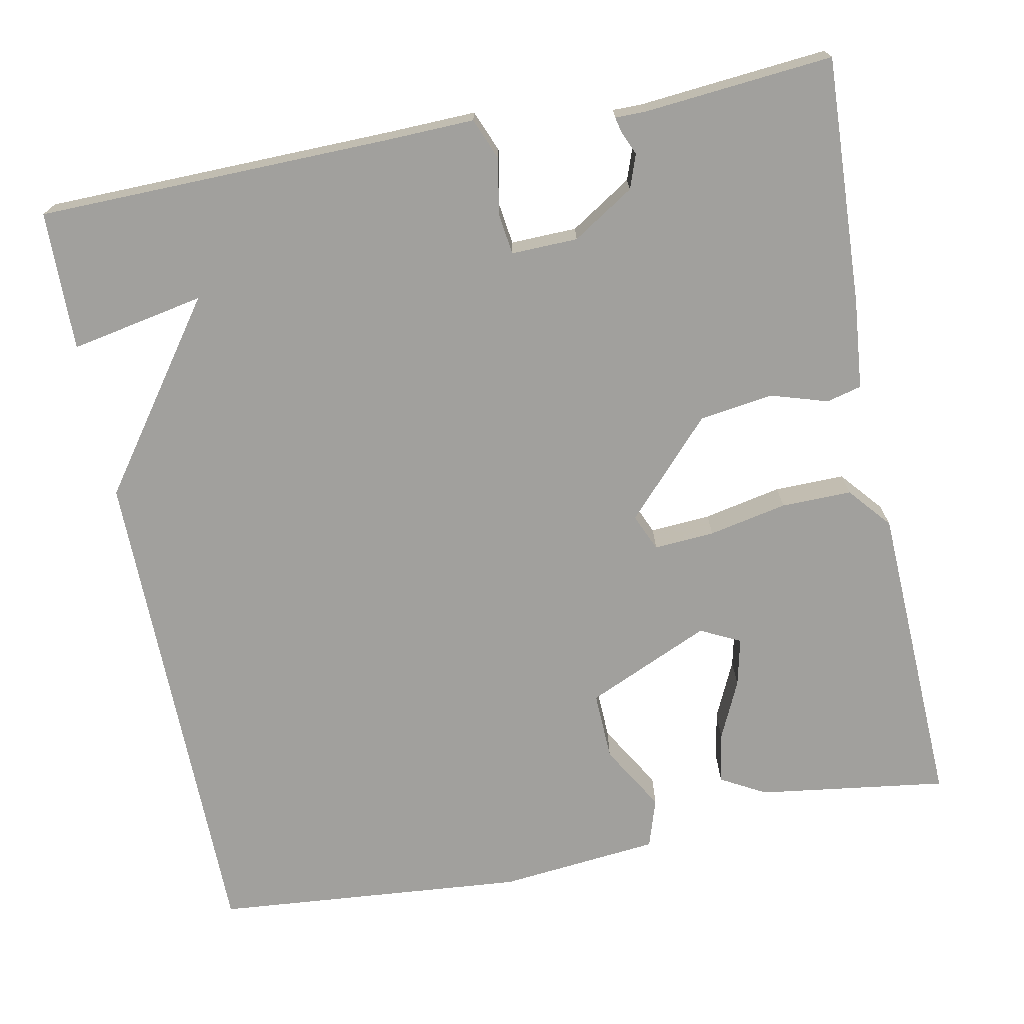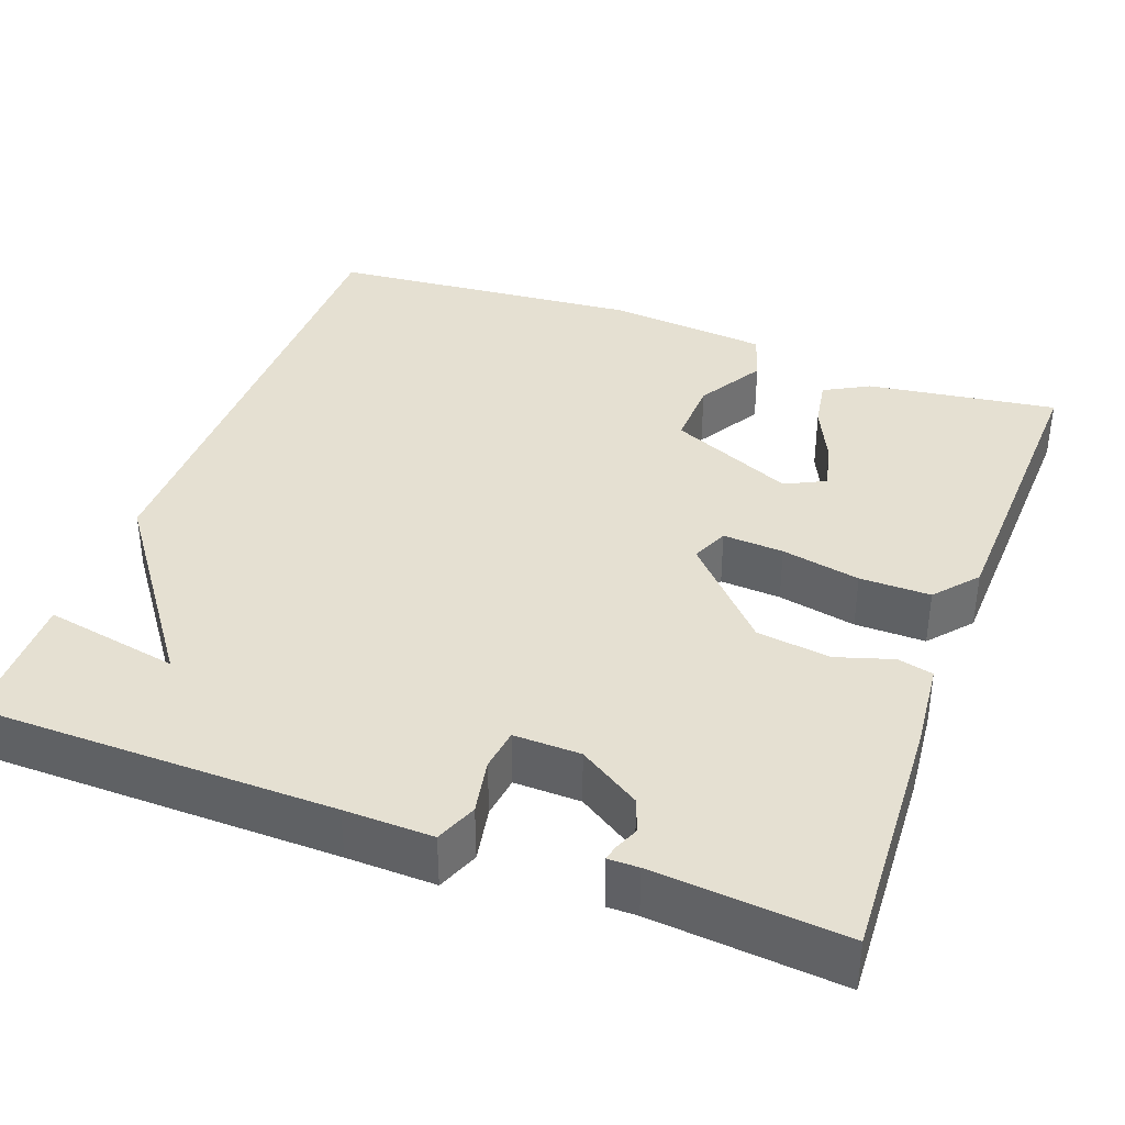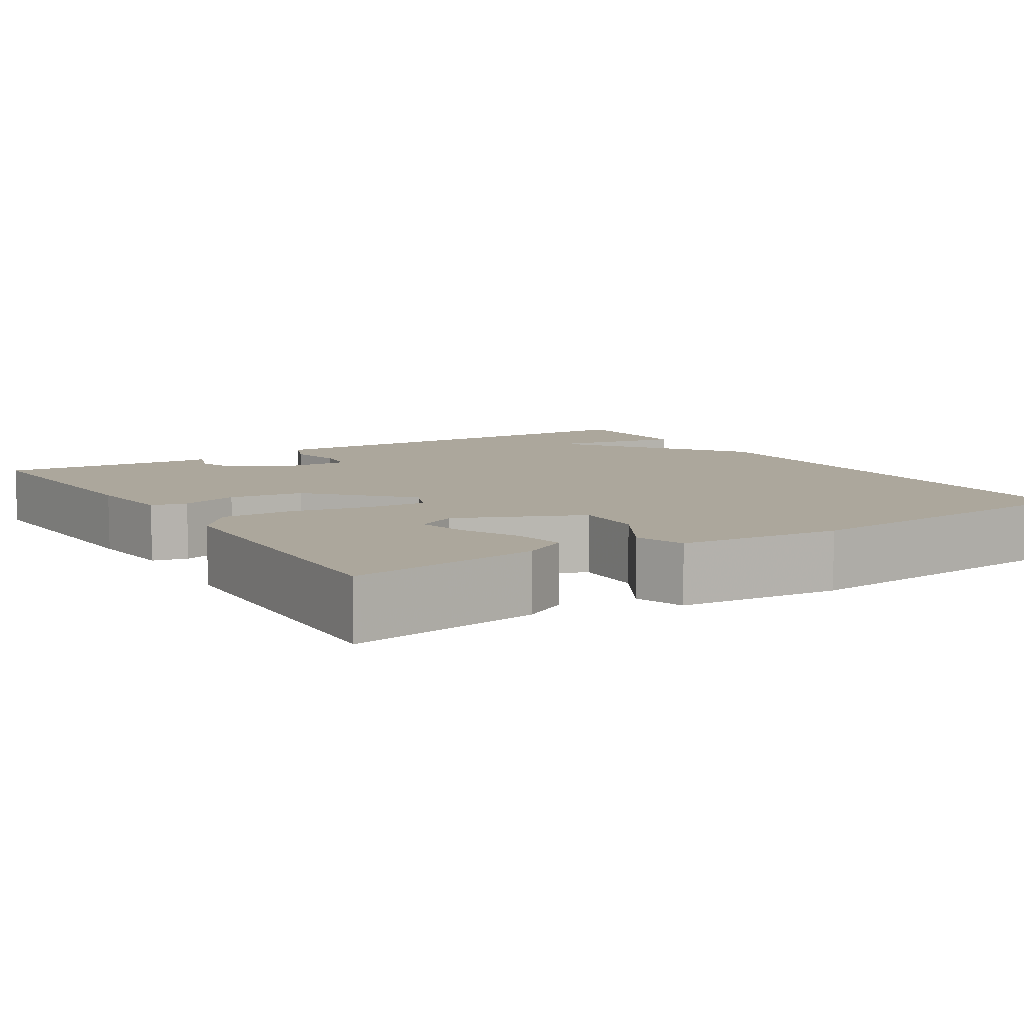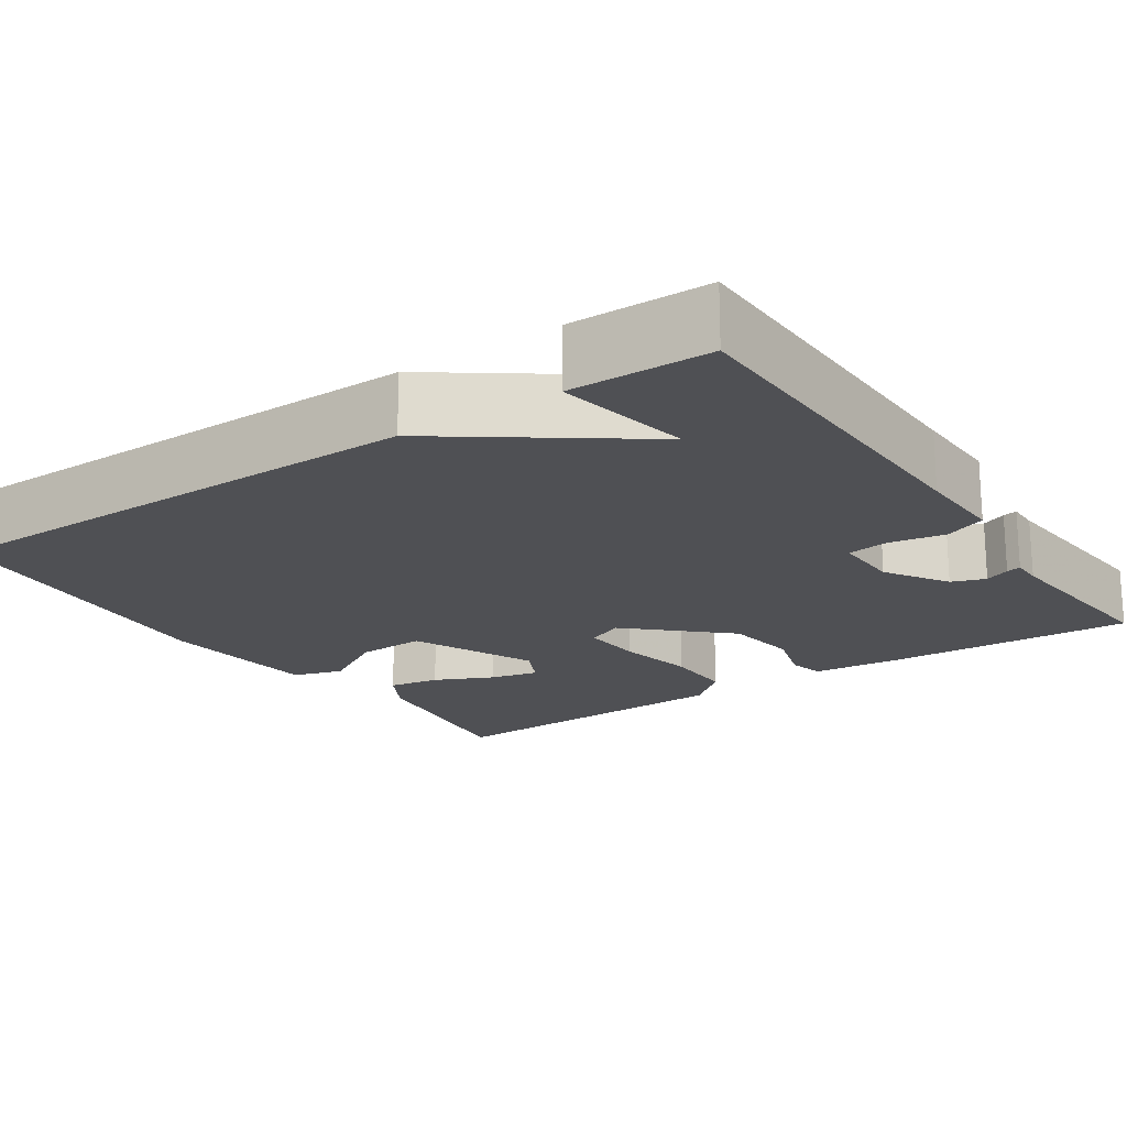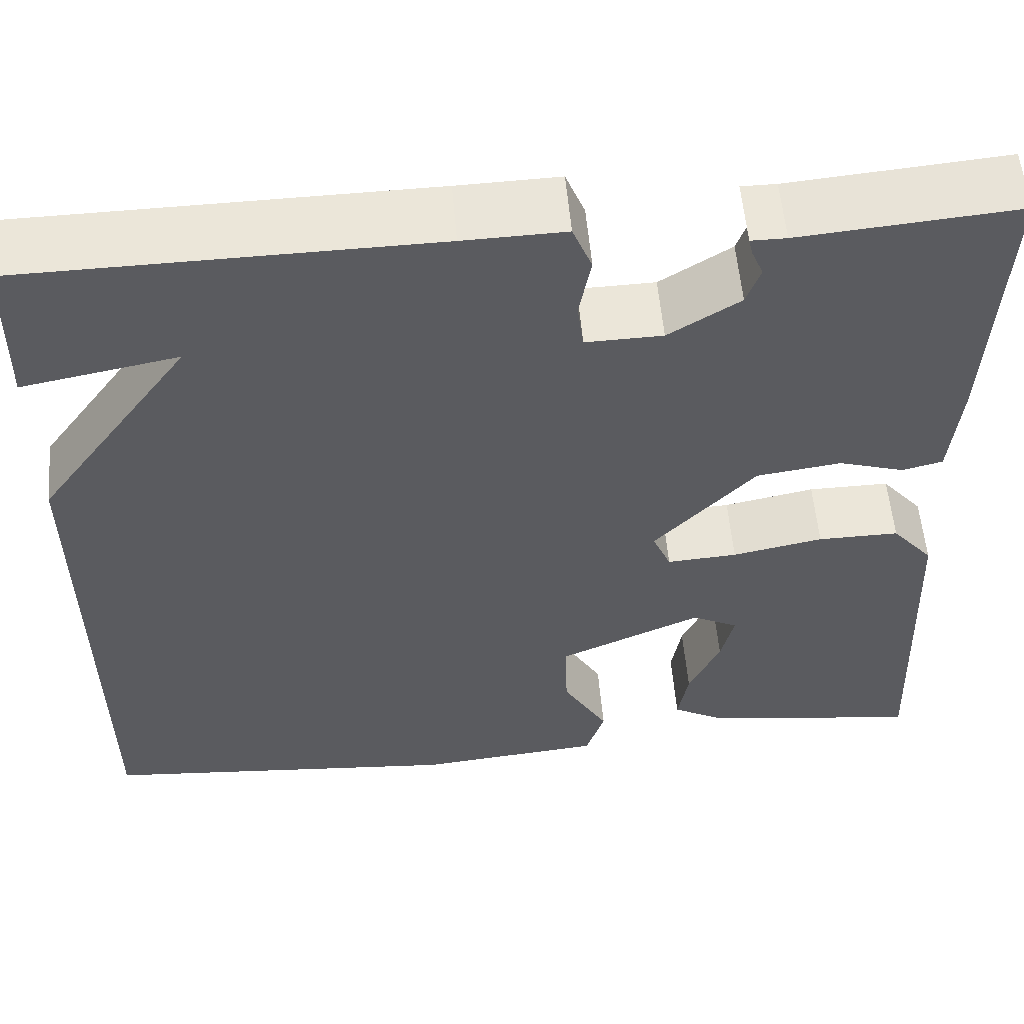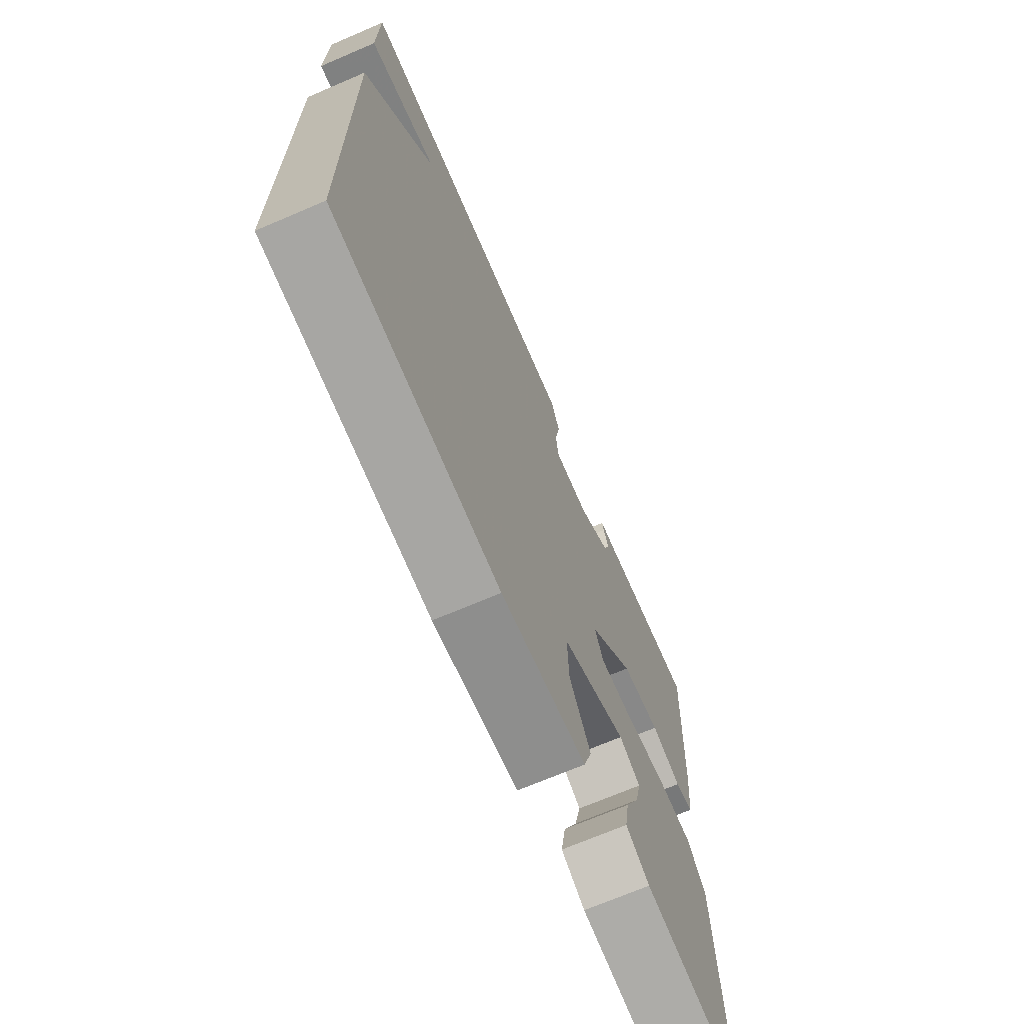
<metadata>
{"format":"obj","ext":"obj","renderer":"f3d","projection":"perspective","resolution":1024,"background":"white","views":[{"elev":-71.6,"azim":11.2,"up":"+Y"},{"elev":37.6,"azim":20.2,"up":"+Y"},{"elev":8.4,"azim":147.5,"up":"+Y"},{"elev":-19.1,"azim":-55.9,"up":"+Y"},{"elev":55.9,"azim":-4.9,"up":"+Z"},{"elev":-69.9,"azim":-66.8,"up":"+Z"}]}
</metadata>
<code>
v -0.5 0.07 -0.5
v -0.503 0.07 0.126
v -0.335 0.07 0.358
v -0.503 0.07 0.326
v -0.5 0.07 0.5
v -0.057 0.07 0.507
v 0.053 0.07 0.51
v 0.074 0.07 0.458
v 0.061 0.07 0.389
v 0.068 0.07 0.337
v 0.151 0.07 0.339
v 0.228 0.07 0.388
v 0.243 0.07 0.43
v 0.23 0.07 0.461
v 0.226 0.07 0.479
v 0.264 0.07 0.479
v 0.5 0.07 0.5
v 0.485 0.07 0.192
v 0.474 0.07 0.079
v 0.43 0.07 0.068
v 0.359 0.07 0.09
v 0.267 0.07 0.077
v 0.158 0.07 -0.04
v 0.178 0.07 -0.086
v 0.254 0.07 -0.081
v 0.352 0.07 -0.061
v 0.44 0.07 -0.06
v 0.485 0.07 -0.113
v 0.5 0.07 -0.5
v 0.263 0.07 -0.467
v 0.207 0.07 -0.436
v 0.218 0.07 -0.372
v 0.252 0.07 -0.299
v 0.266 0.07 -0.239
v 0.216 0.07 -0.214
v 0.061 0.07 -0.283
v 0.064 0.07 -0.369
v 0.113 0.07 -0.452
v 0.093 0.07 -0.514
v -0.108 0.07 -0.534
v -0.5 0 -0.5
v -0.503 0 0.126
v -0.335 0 0.358
v -0.503 0 0.326
v -0.5 0 0.5
v -0.057 0 0.507
v 0.053 0 0.51
v 0.074 0 0.458
v 0.061 0 0.389
v 0.068 0 0.337
v 0.151 0 0.339
v 0.228 0 0.388
v 0.243 0 0.43
v 0.23 0 0.461
v 0.226 0 0.479
v 0.264 0 0.479
v 0.5 0 0.5
v 0.485 0 0.192
v 0.474 0 0.079
v 0.43 0 0.068
v 0.359 0 0.09
v 0.267 0 0.077
v 0.158 0 -0.04
v 0.178 0 -0.086
v 0.254 0 -0.081
v 0.352 0 -0.061
v 0.44 0 -0.06
v 0.485 0 -0.113
v 0.5 0 -0.5
v 0.263 0 -0.467
v 0.207 0 -0.436
v 0.218 0 -0.372
v 0.252 0 -0.299
v 0.266 0 -0.239
v 0.216 0 -0.214
v 0.061 0 -0.283
v 0.064 0 -0.369
v 0.113 0 -0.452
v 0.093 0 -0.514
v -0.108 0 -0.534
f 40 1 2
f 39 40 2
f 38 39 2
f 37 38 2
f 36 37 2 3
f 35 36 3
f 34 35 3
f 31 32 33
f 30 31 33
f 29 30 33
f 28 29 33
f 27 28 33
f 27 33 34
f 25 26 27 34
f 24 25 34
f 19 20 21
f 18 19 21
f 17 18 21
f 16 17 21
f 16 21 22
f 13 14 15 16
f 16 22 23
f 13 16 23
f 12 13 23
f 6 7 8 9
f 6 9 10
f 3 4 5 6
f 3 6 10
f 24 34 3
f 23 24 3
f 11 12 23
f 10 11 23
f 3 10 23
f 42 41 80
f 42 80 79
f 42 79 78
f 42 78 77
f 43 42 77 76
f 43 76 75
f 43 75 74
f 73 72 71
f 73 71 70
f 73 70 69
f 73 69 68
f 73 68 67
f 74 73 67
f 74 67 66 65
f 74 65 64
f 61 60 59
f 61 59 58
f 61 58 57
f 61 57 56
f 62 61 56
f 56 55 54 53
f 63 62 56
f 63 56 53
f 63 53 52
f 49 48 47 46
f 50 49 46
f 46 45 44 43
f 50 46 43
f 43 74 64
f 43 64 63
f 63 52 51
f 63 51 50
f 63 50 43
f 1 41 42 2
f 2 42 43 3
f 3 43 44 4
f 4 44 45 5
f 5 45 46 6
f 6 46 47 7
f 7 47 48 8
f 8 48 49 9
f 9 49 50 10
f 10 50 51 11
f 11 51 52 12
f 12 52 53 13
f 13 53 54 14
f 14 54 55 15
f 15 55 56 16
f 16 56 57 17
f 17 57 58 18
f 18 58 59 19
f 19 59 60 20
f 20 60 61 21
f 21 61 62 22
f 22 62 63 23
f 23 63 64 24
f 24 64 65 25
f 25 65 66 26
f 26 66 67 27
f 27 67 68 28
f 28 68 69 29
f 29 69 70 30
f 30 70 71 31
f 31 71 72 32
f 32 72 73 33
f 33 73 74 34
f 34 74 75 35
f 35 75 76 36
f 36 76 77 37
f 37 77 78 38
f 38 78 79 39
f 39 79 80 40
f 40 80 41 1

</code>
